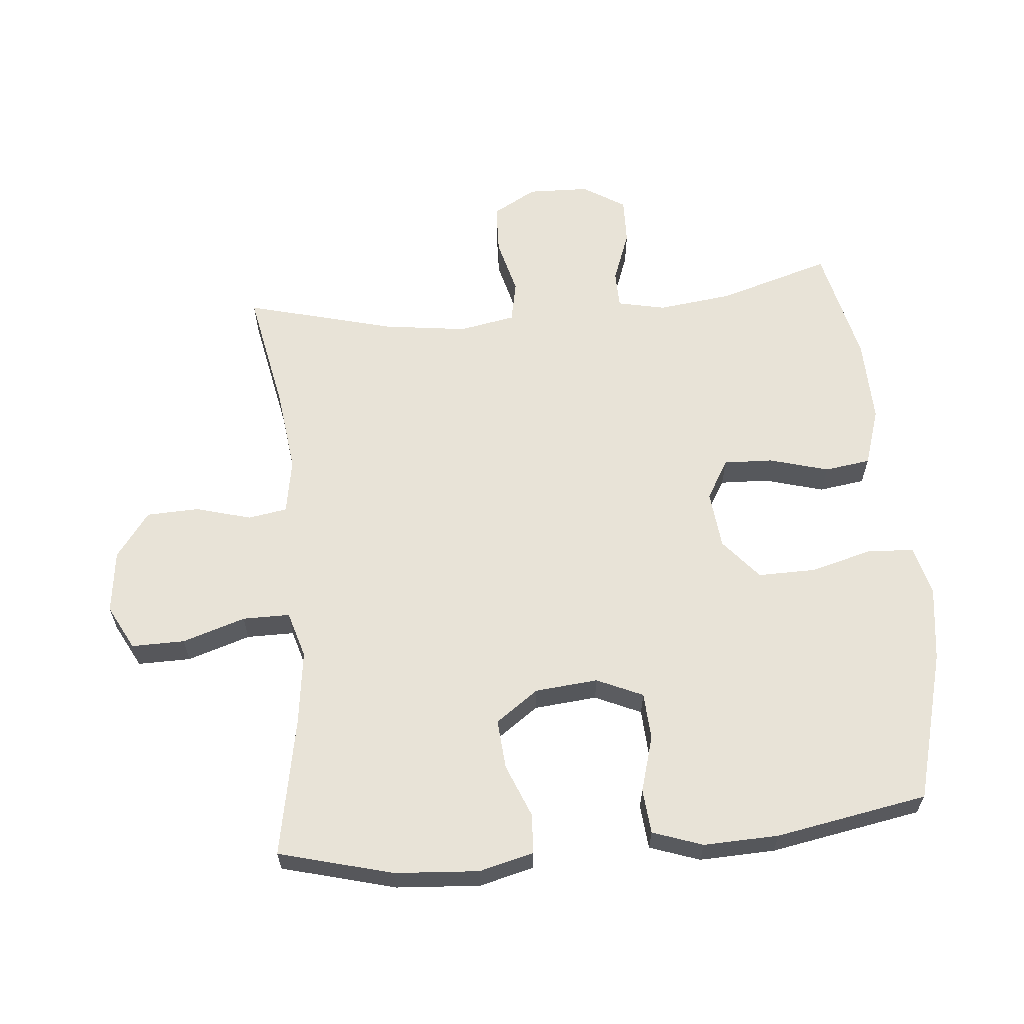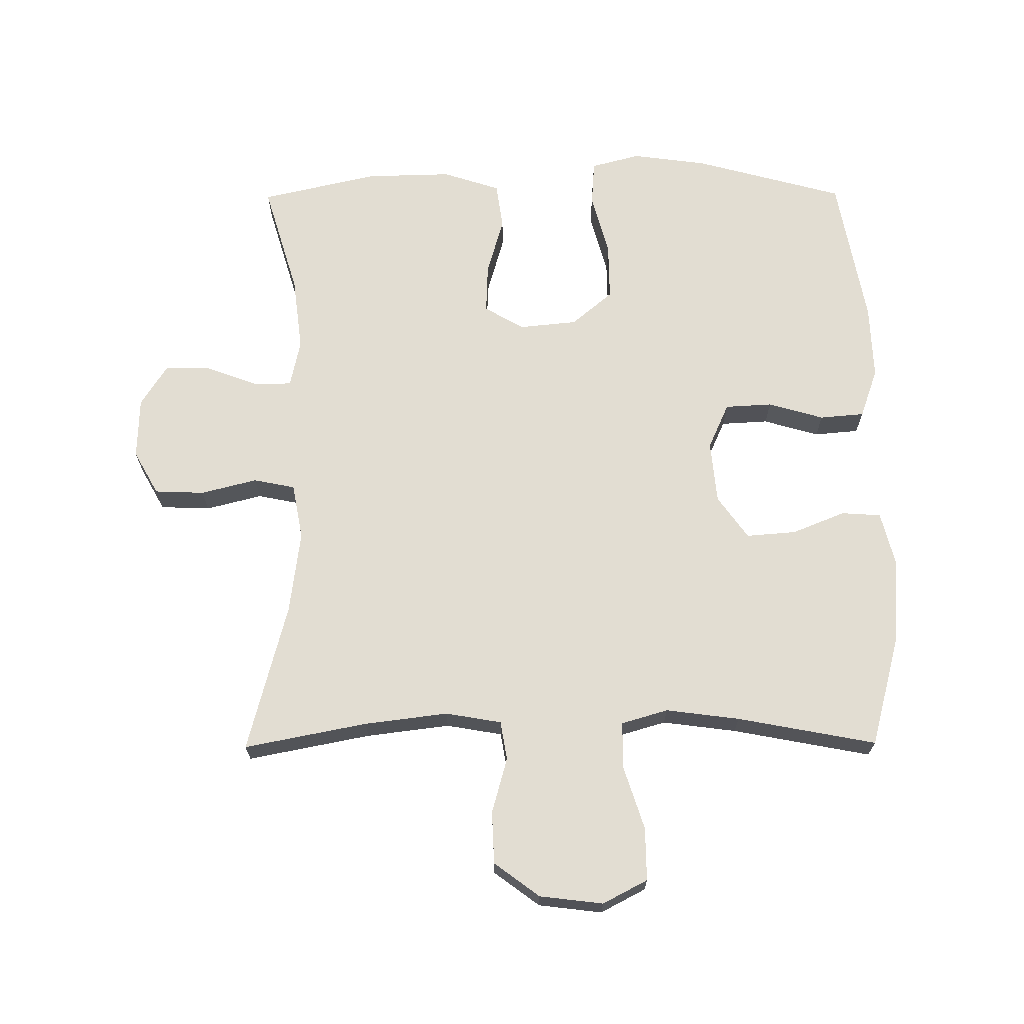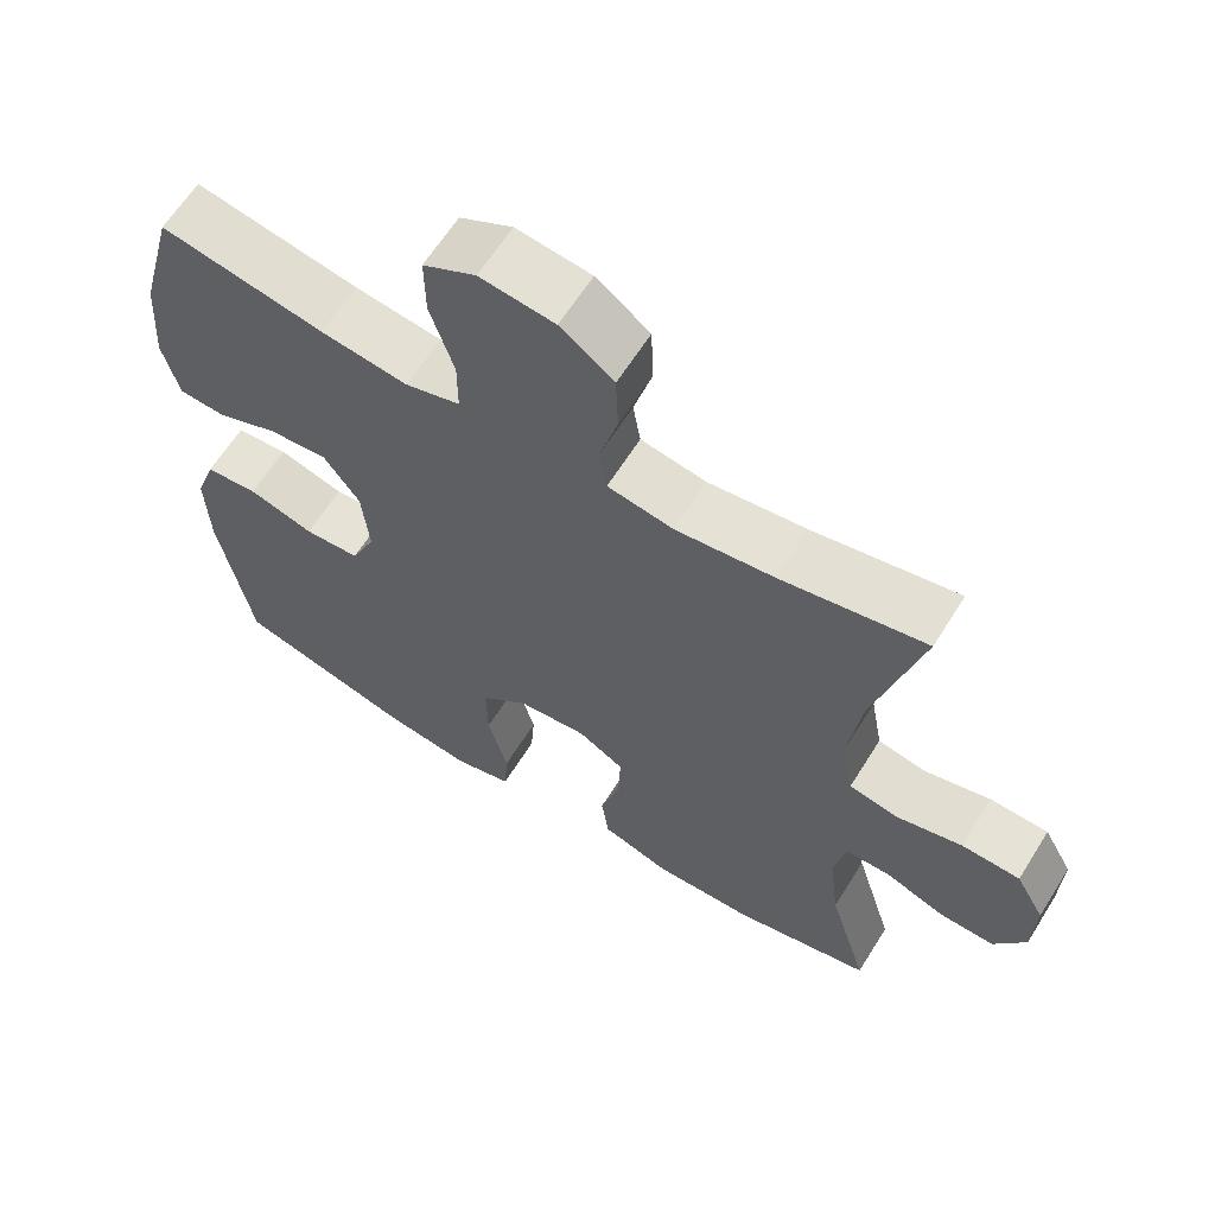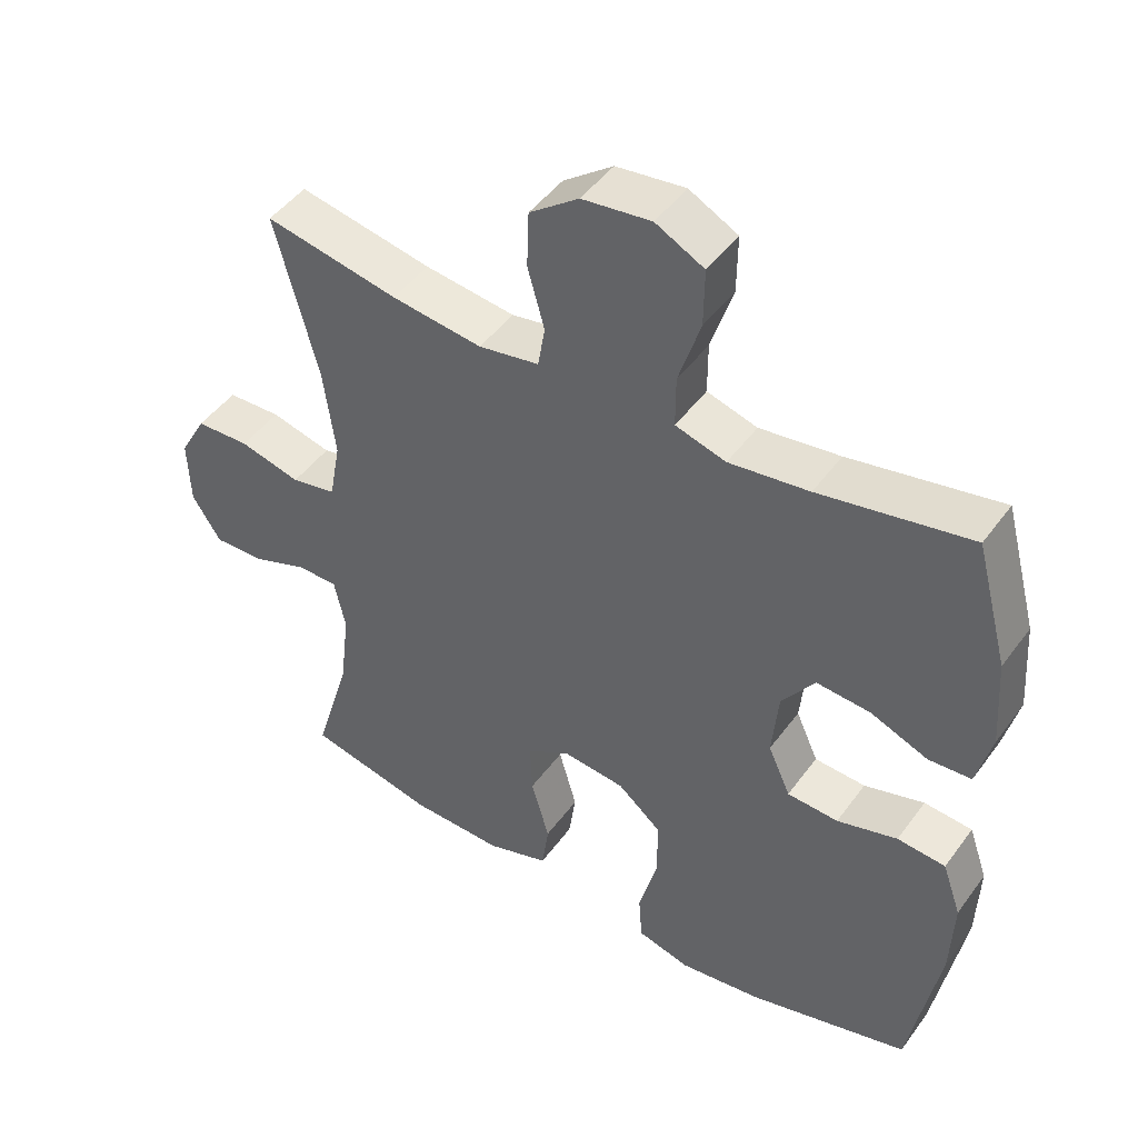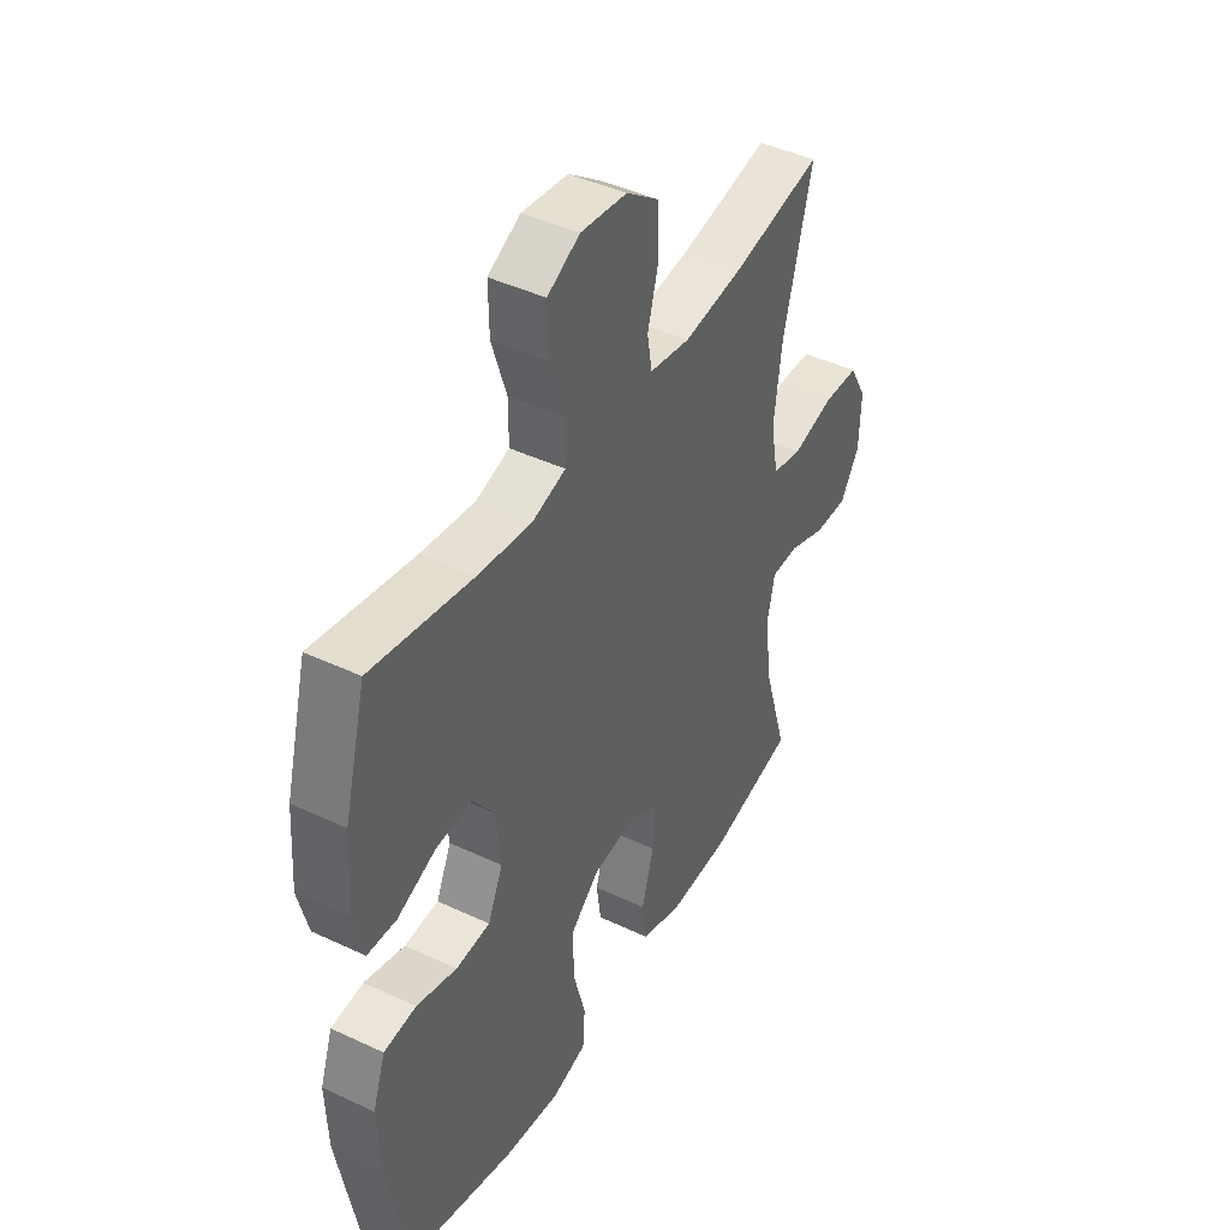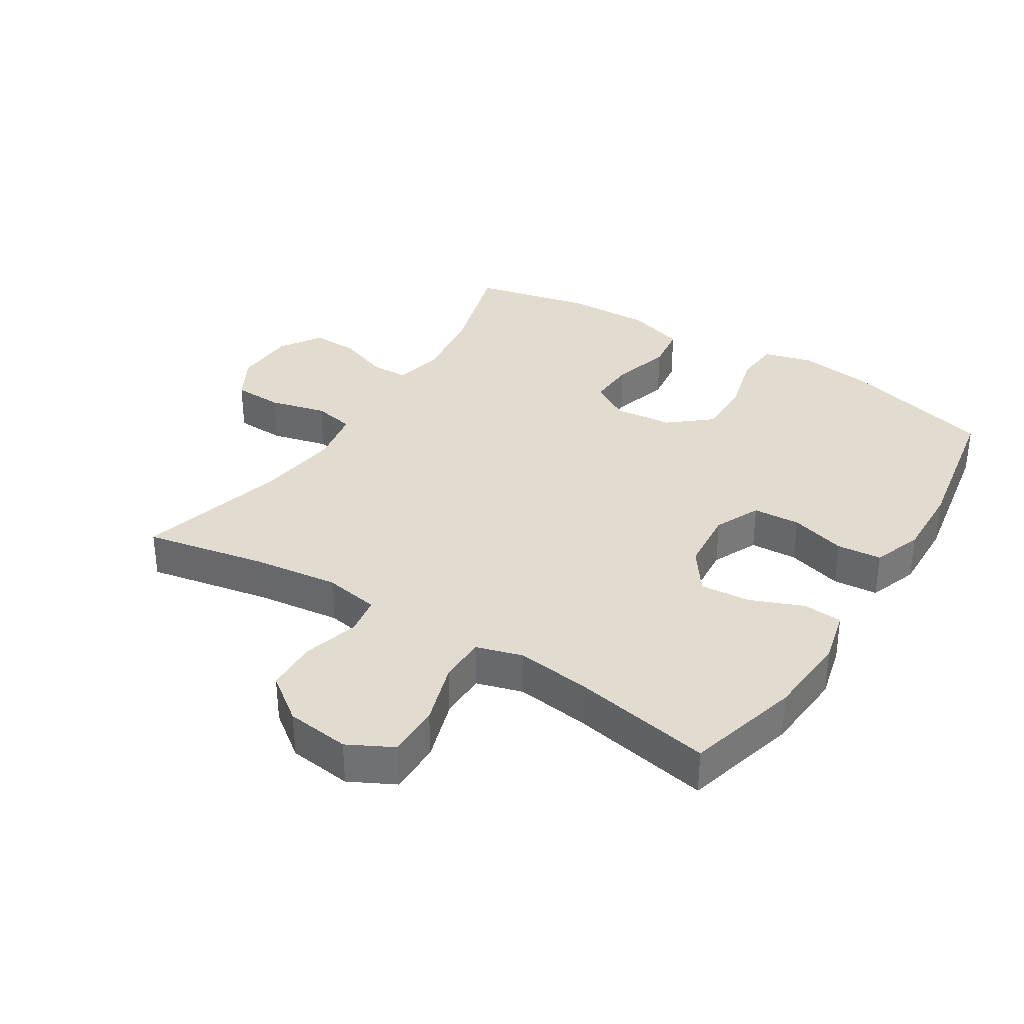
<metadata>
{"format":"obj","ext":"obj","renderer":"f3d","projection":"perspective","resolution":1024,"background":"white","views":[{"elev":61.9,"azim":84.7,"up":"+Y"},{"elev":68.2,"azim":-0.4,"up":"+Y"},{"elev":63.1,"azim":-148.0,"up":"+Z"},{"elev":46.6,"azim":34.1,"up":"+Z"},{"elev":43.7,"azim":119.0,"up":"+Z"},{"elev":34.3,"azim":32.2,"up":"+Y"}]}
</metadata>
<code>
v 0.5 0.07 0.5
v 0.547 0.07 0.324
v 0.556 0.07 0.195
v 0.535 0.07 0.111
v 0.474 0.07 0.107
v 0.392 0.07 0.14
v 0.315 0.07 0.146
v 0.268 0.07 0.08
v 0.259 0.07 -0.017
v 0.291 0.07 -0.088
v 0.364 0.07 -0.092
v 0.45 0.07 -0.067
v 0.519 0.07 -0.073
v 0.546 0.07 -0.15
v 0.542 0.07 -0.266
v 0.5 0.07 -0.5
v 0.269 0.07 -0.563
v 0.152 0.07 -0.579
v 0.076 0.07 -0.559
v 0.071 0.07 -0.489
v 0.097 0.07 -0.392
v 0.098 0.07 -0.303
v 0.035 0.07 -0.25
v -0.055 0.07 -0.241
v -0.116 0.07 -0.277
v -0.113 0.07 -0.353
v -0.087 0.07 -0.444
v -0.097 0.07 -0.515
v -0.186 0.07 -0.544
v -0.318 0.07 -0.541
v -0.5 0.07 -0.5
v -0.448 0.07 -0.326
v -0.434 0.07 -0.211
v -0.45 0.07 -0.137
v -0.508 0.07 -0.136
v -0.588 0.07 -0.166
v -0.66 0.07 -0.168
v -0.701 0.07 -0.103
v -0.704 0.07 -0.008
v -0.666 0.07 0.06
v -0.589 0.07 0.063
v -0.502 0.07 0.041
v -0.438 0.07 0.054
v -0.422 0.07 0.141
v -0.439 0.07 0.269
v -0.5 0.07 0.5
v -0.31 0.07 0.463
v -0.181 0.07 0.447
v -0.095 0.07 0.462
v -0.085 0.07 0.522
v -0.109 0.07 0.608
v -0.106 0.07 0.689
v -0.036 0.07 0.741
v 0.062 0.07 0.753
v 0.131 0.07 0.717
v 0.13 0.07 0.635
v 0.099 0.07 0.538
v 0.099 0.07 0.465
v 0.171 0.07 0.444
v 0.285 0.07 0.459
v 0.5 0 0.5
v 0.547 0 0.324
v 0.556 0 0.195
v 0.535 0 0.111
v 0.474 0 0.107
v 0.392 0 0.14
v 0.315 0 0.146
v 0.268 0 0.08
v 0.259 0 -0.017
v 0.291 0 -0.088
v 0.364 0 -0.092
v 0.45 0 -0.067
v 0.519 0 -0.073
v 0.546 0 -0.15
v 0.542 0 -0.266
v 0.5 0 -0.5
v 0.269 0 -0.563
v 0.152 0 -0.579
v 0.076 0 -0.559
v 0.071 0 -0.489
v 0.097 0 -0.392
v 0.098 0 -0.303
v 0.035 0 -0.25
v -0.055 0 -0.241
v -0.116 0 -0.277
v -0.113 0 -0.353
v -0.087 0 -0.444
v -0.097 0 -0.515
v -0.186 0 -0.544
v -0.318 0 -0.541
v -0.5 0 -0.5
v -0.448 0 -0.326
v -0.434 0 -0.211
v -0.45 0 -0.137
v -0.508 0 -0.136
v -0.588 0 -0.166
v -0.66 0 -0.168
v -0.701 0 -0.103
v -0.704 0 -0.008
v -0.666 0 0.06
v -0.589 0 0.063
v -0.502 0 0.041
v -0.438 0 0.054
v -0.422 0 0.141
v -0.439 0 0.269
v -0.5 0 0.5
v -0.31 0 0.463
v -0.181 0 0.447
v -0.095 0 0.462
v -0.085 0 0.522
v -0.109 0 0.608
v -0.106 0 0.689
v -0.036 0 0.741
v 0.062 0 0.753
v 0.131 0 0.717
v 0.13 0 0.635
v 0.099 0 0.538
v 0.099 0 0.465
v 0.171 0 0.444
v 0.285 0 0.459
f 55 56 57
f 54 55 57
f 53 54 57
f 52 53 57
f 51 52 57
f 50 51 57
f 49 50 57 58
f 48 49 58 59
f 45 46 47
f 44 45 47 48
f 43 44 48 59
f 40 41 42
f 39 40 42
f 38 39 42
f 37 38 42
f 36 37 42
f 35 36 42
f 34 35 42 43
f 43 59 60
f 34 43 60
f 33 34 60
f 30 31 32
f 29 30 32
f 28 29 32
f 27 28 32
f 26 27 32
f 25 26 32 33
f 19 20 21
f 18 19 21
f 17 18 21
f 16 17 21
f 15 16 21
f 14 15 21
f 13 14 21
f 12 13 21
f 11 12 21
f 10 11 21 22
f 9 10 22 23
f 4 5 6
f 3 4 6
f 2 3 6
f 1 2 6
f 60 1 6
f 60 6 7
f 60 7 8
f 33 60 8
f 25 33 8
f 24 25 8
f 8 9 23 24
f 117 116 115
f 117 115 114
f 117 114 113
f 117 113 112
f 117 112 111
f 117 111 110
f 118 117 110 109
f 119 118 109 108
f 107 106 105
f 108 107 105 104
f 119 108 104 103
f 102 101 100
f 102 100 99
f 102 99 98
f 102 98 97
f 102 97 96
f 102 96 95
f 103 102 95 94
f 120 119 103
f 120 103 94
f 120 94 93
f 92 91 90
f 92 90 89
f 92 89 88
f 92 88 87
f 92 87 86
f 93 92 86 85
f 81 80 79
f 81 79 78
f 81 78 77
f 81 77 76
f 81 76 75
f 81 75 74
f 81 74 73
f 81 73 72
f 81 72 71
f 82 81 71 70
f 83 82 70 69
f 66 65 64
f 66 64 63
f 66 63 62
f 66 62 61
f 66 61 120
f 67 66 120
f 68 67 120
f 68 120 93
f 68 93 85
f 68 85 84
f 84 83 69 68
f 1 61 62 2
f 2 62 63 3
f 3 63 64 4
f 4 64 65 5
f 5 65 66 6
f 6 66 67 7
f 7 67 68 8
f 8 68 69 9
f 9 69 70 10
f 10 70 71 11
f 11 71 72 12
f 12 72 73 13
f 13 73 74 14
f 14 74 75 15
f 15 75 76 16
f 16 76 77 17
f 17 77 78 18
f 18 78 79 19
f 19 79 80 20
f 20 80 81 21
f 21 81 82 22
f 22 82 83 23
f 23 83 84 24
f 24 84 85 25
f 25 85 86 26
f 26 86 87 27
f 27 87 88 28
f 28 88 89 29
f 29 89 90 30
f 30 90 91 31
f 31 91 92 32
f 32 92 93 33
f 33 93 94 34
f 34 94 95 35
f 35 95 96 36
f 36 96 97 37
f 37 97 98 38
f 38 98 99 39
f 39 99 100 40
f 40 100 101 41
f 41 101 102 42
f 42 102 103 43
f 43 103 104 44
f 44 104 105 45
f 45 105 106 46
f 46 106 107 47
f 47 107 108 48
f 48 108 109 49
f 49 109 110 50
f 50 110 111 51
f 51 111 112 52
f 52 112 113 53
f 53 113 114 54
f 54 114 115 55
f 55 115 116 56
f 56 116 117 57
f 57 117 118 58
f 58 118 119 59
f 59 119 120 60
f 60 120 61 1

</code>
